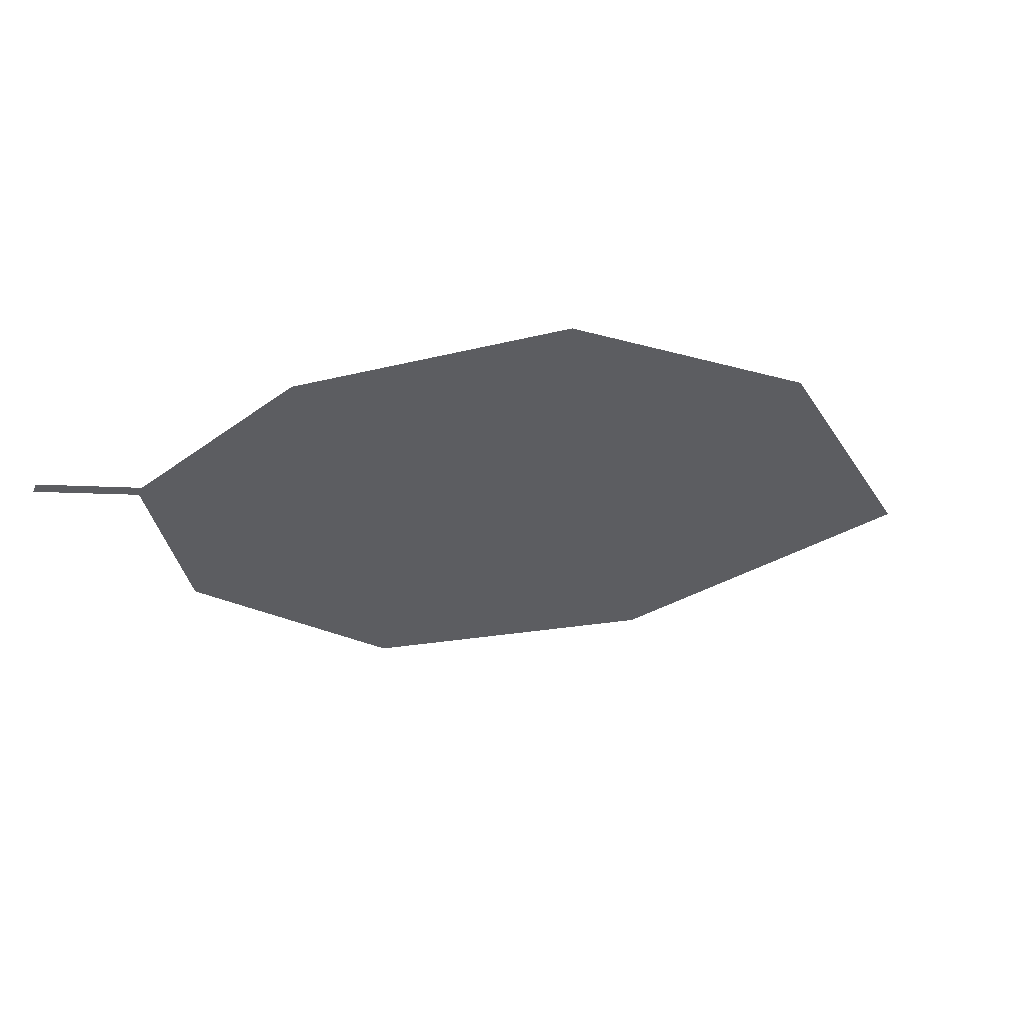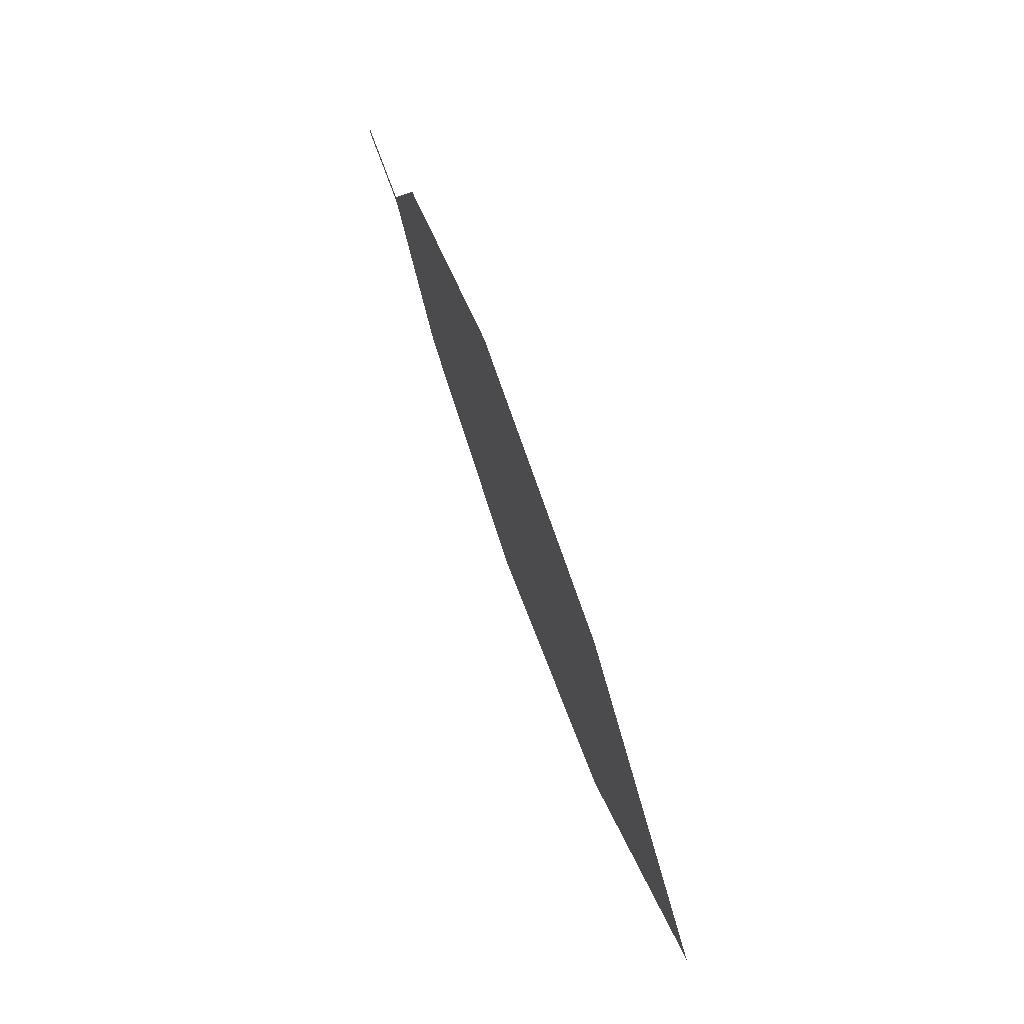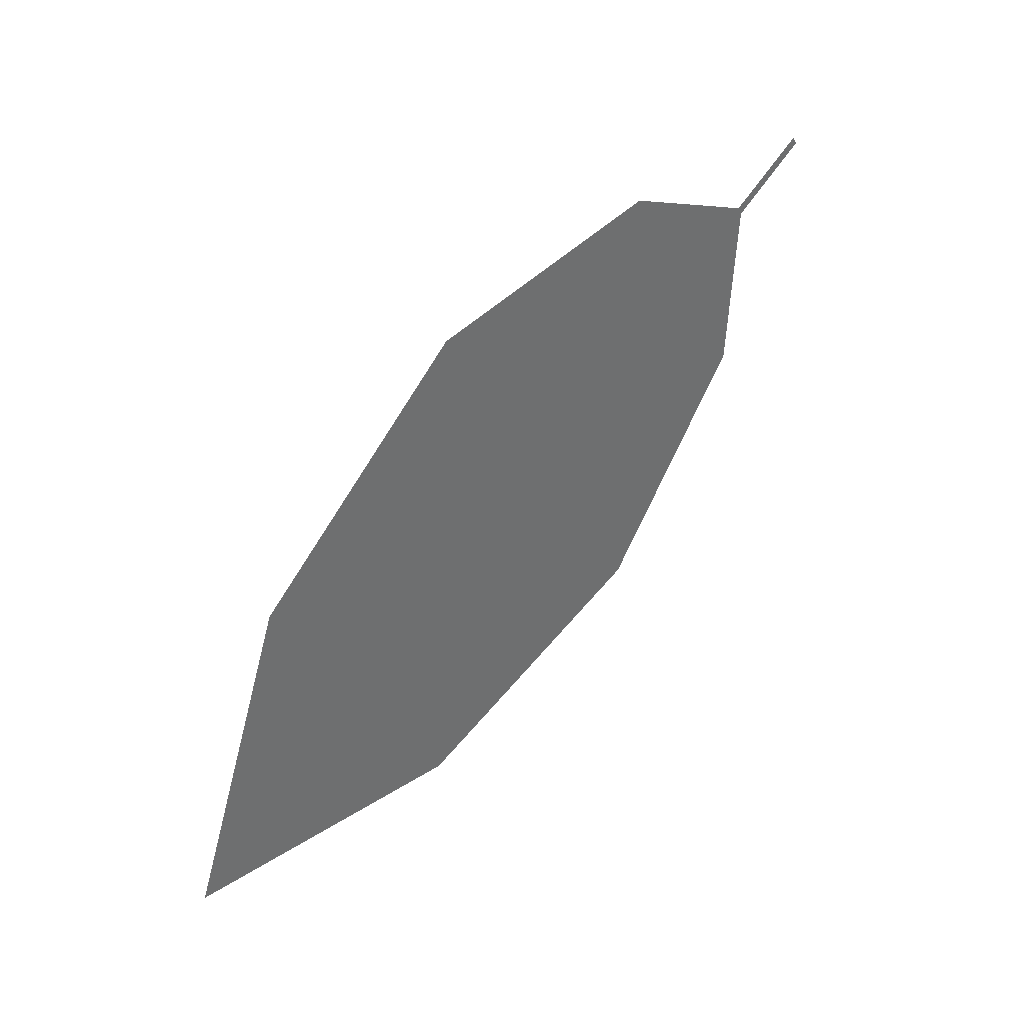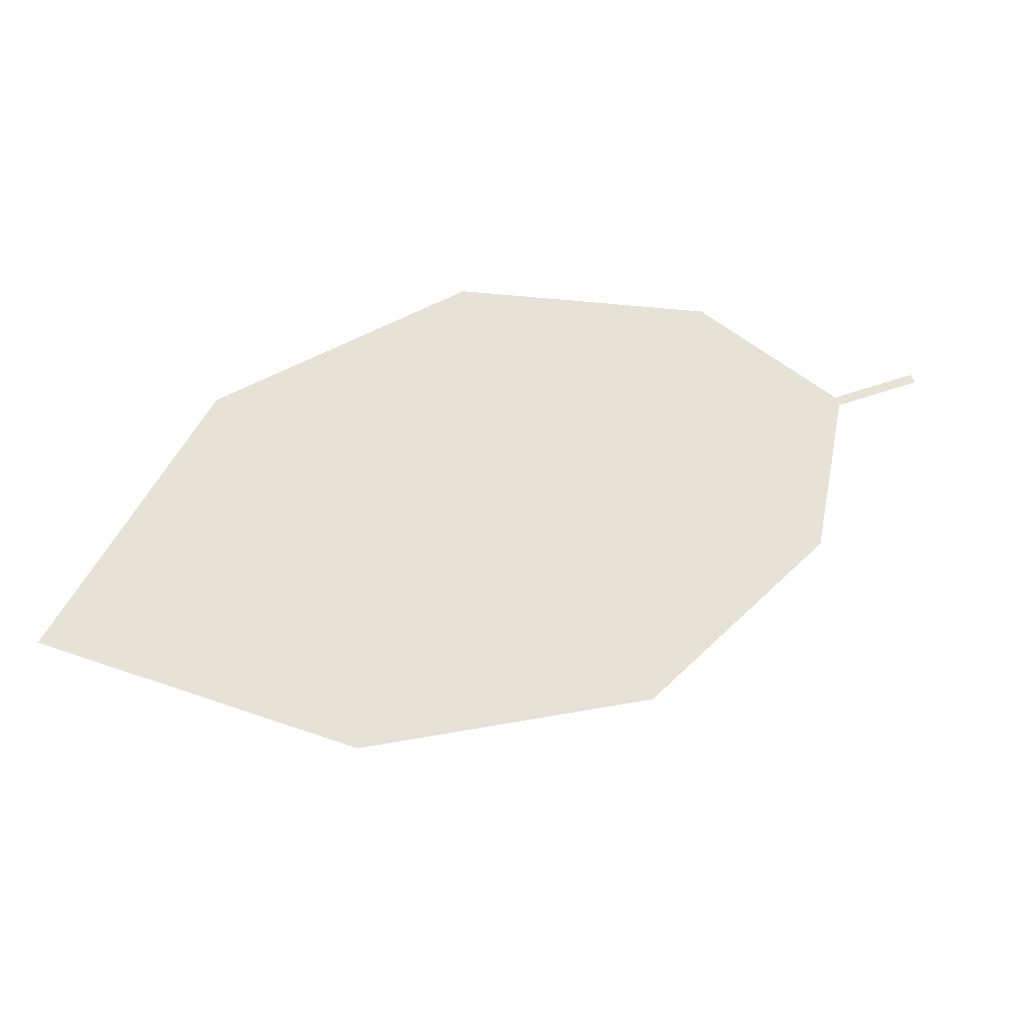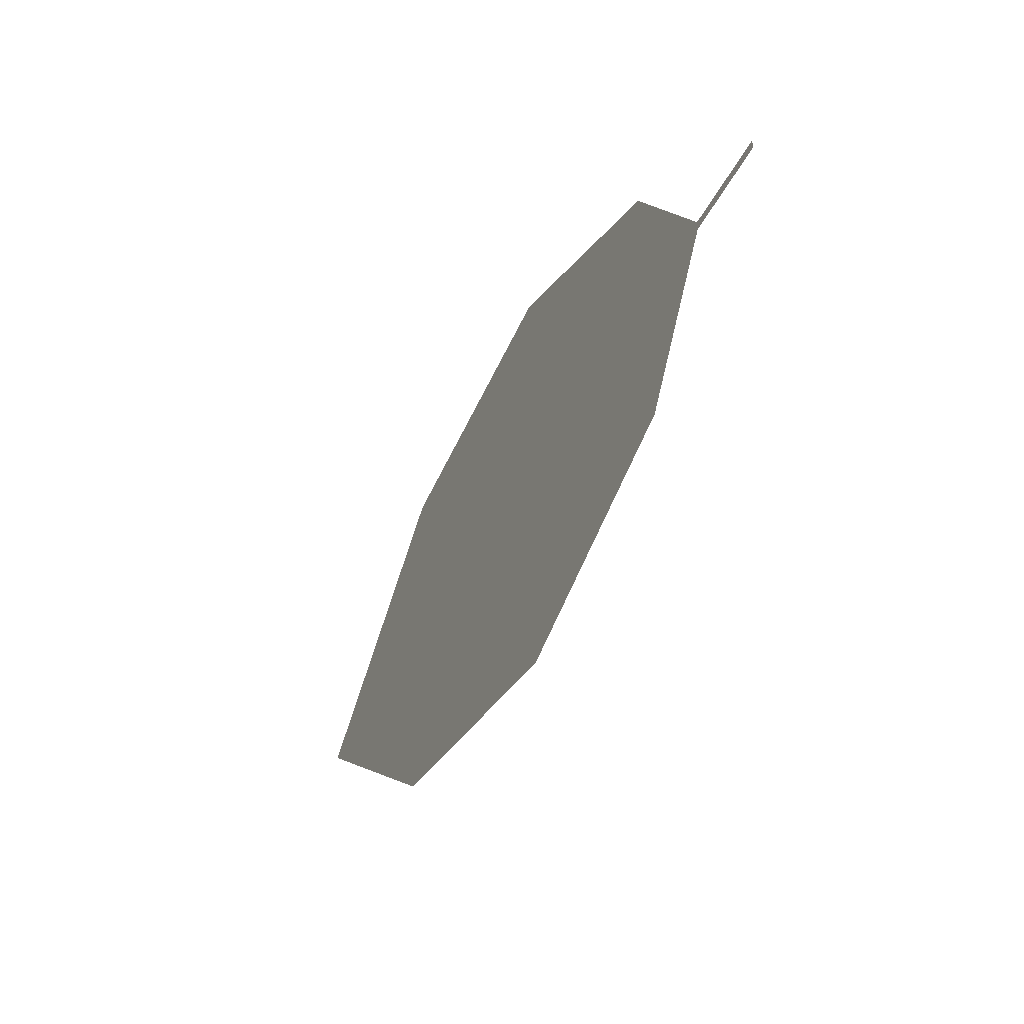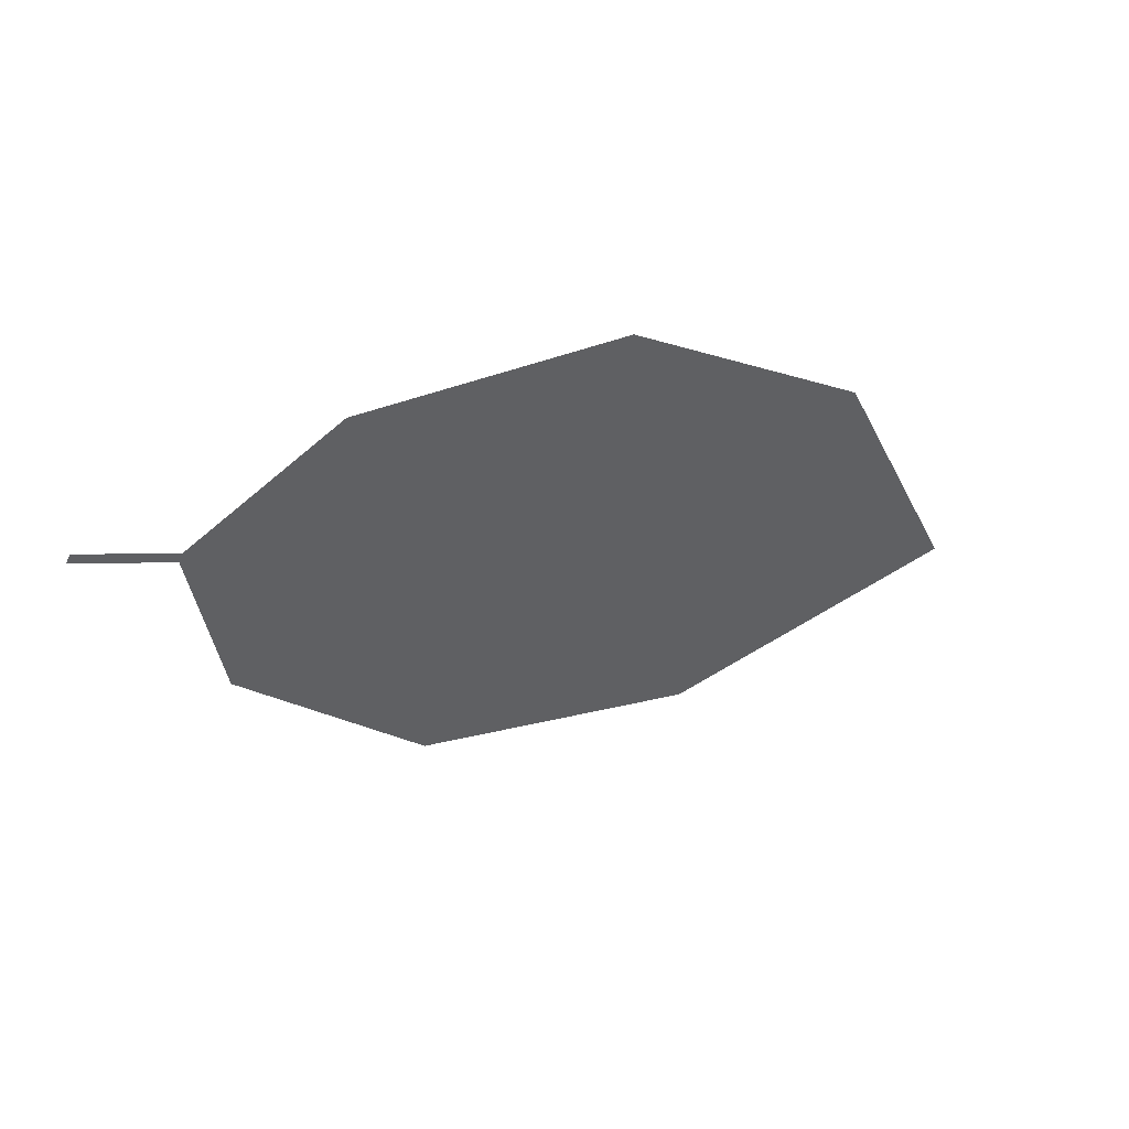
<metadata>
{"format":"obj","ext":"obj","renderer":"f3d","projection":"perspective","resolution":1024,"background":"white","views":[{"elev":43.7,"azim":-3.7,"up":"+Y"},{"elev":41.0,"azim":87.7,"up":"+Y"},{"elev":51.4,"azim":148.5,"up":"+Y"},{"elev":-17.2,"azim":-177.1,"up":"+Y"},{"elev":-19.3,"azim":-98.8,"up":"+Y"},{"elev":37.6,"azim":-13.8,"up":"+Y"}]}
</metadata>
<code>
o Leaves.028_leaves.028
v -0.2276 0.07888 1.489
v -0.2143 0.07346 1.485
v -0.2271 0.08026 1.489
v -0.2137 0.07484 1.485
v -0.1158 0.06645 1.458
v -0.1919 0.08939 1.482
v -0.1528 0.08961 1.472
v -0.1393 0.01135 1.455
v -0.0943 0.02534 1.446
v -0.1822 0.02073 1.468
v -0.2096 0.04806 1.479
f 1 2 4 3
f 8 5 4 2
f 5 7 6 4
f 8 9 5
f 2 11 10 8

</code>
